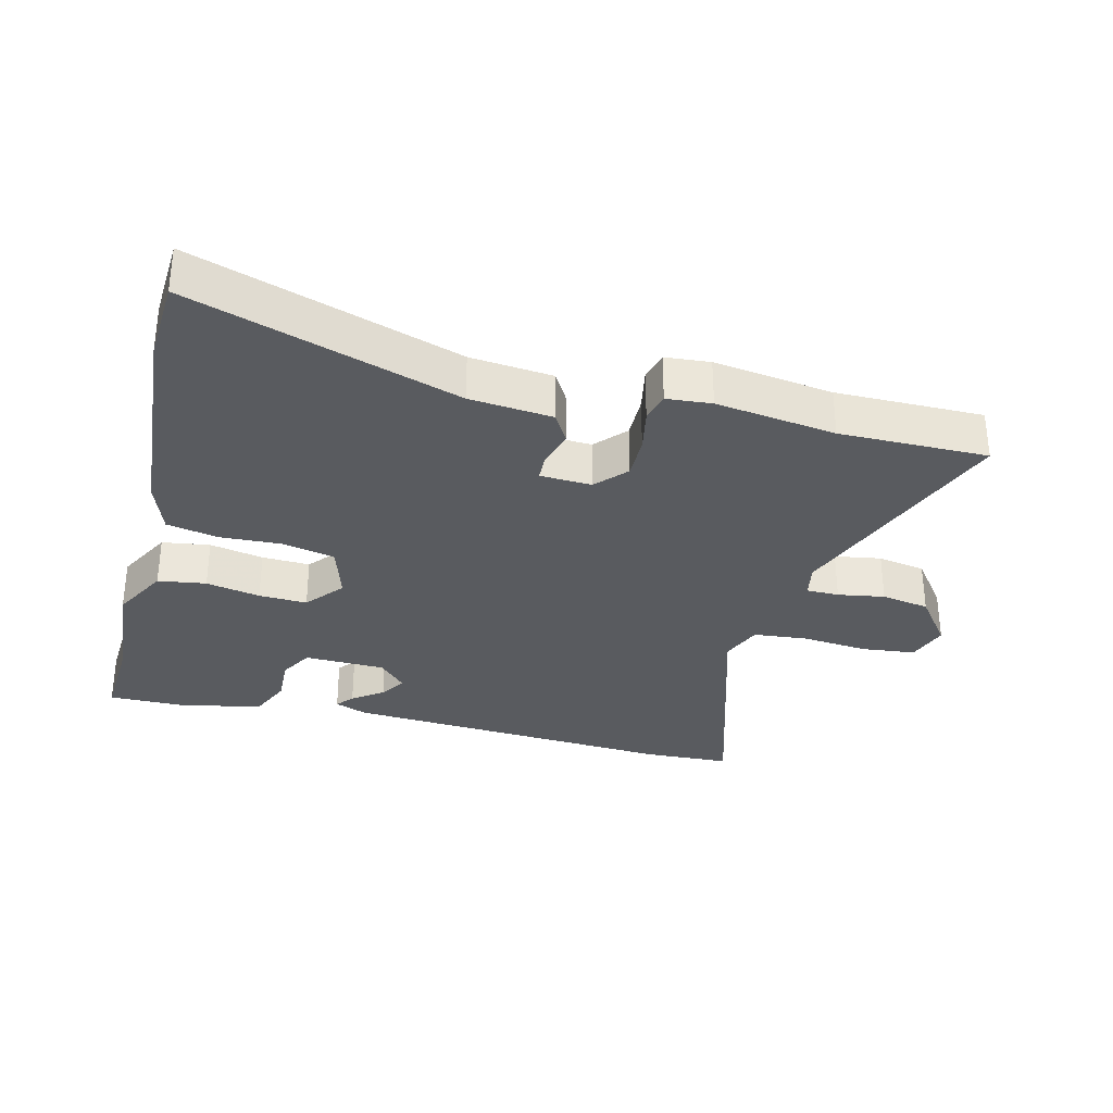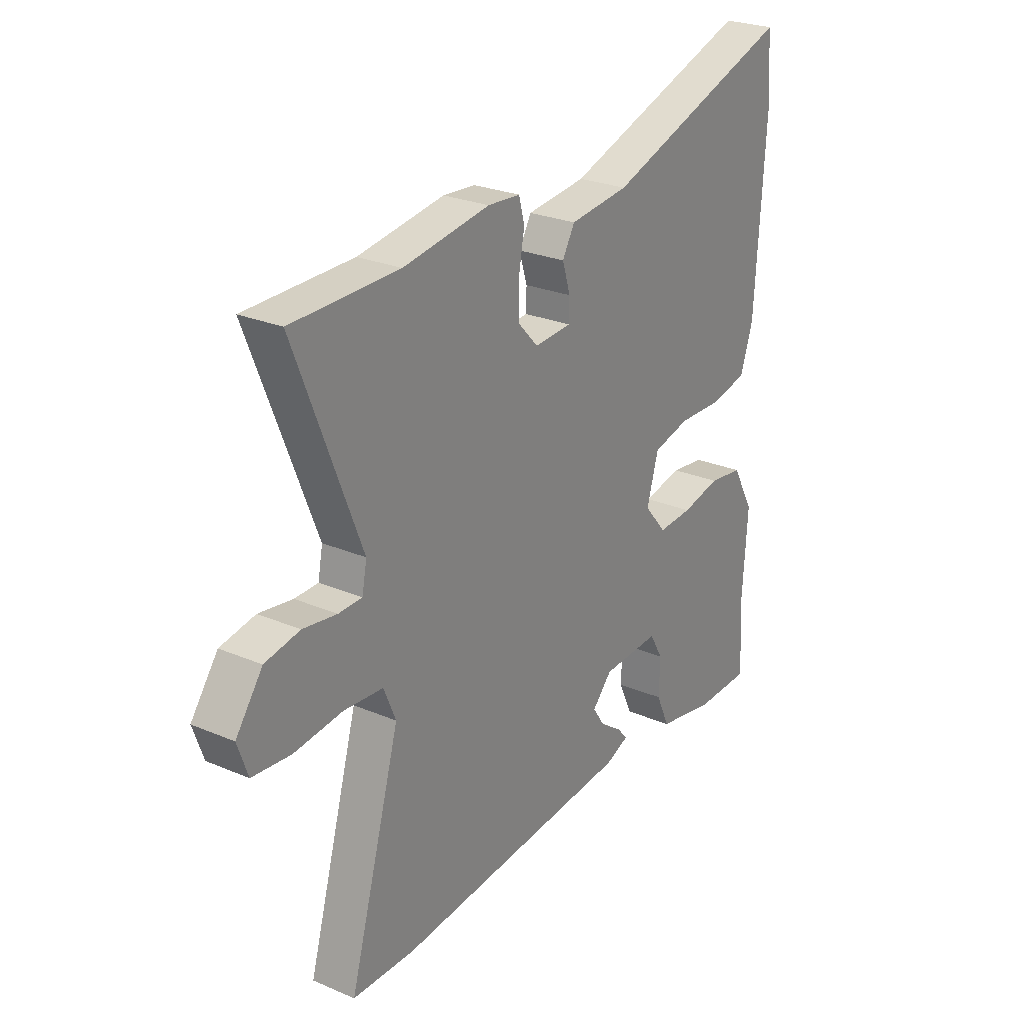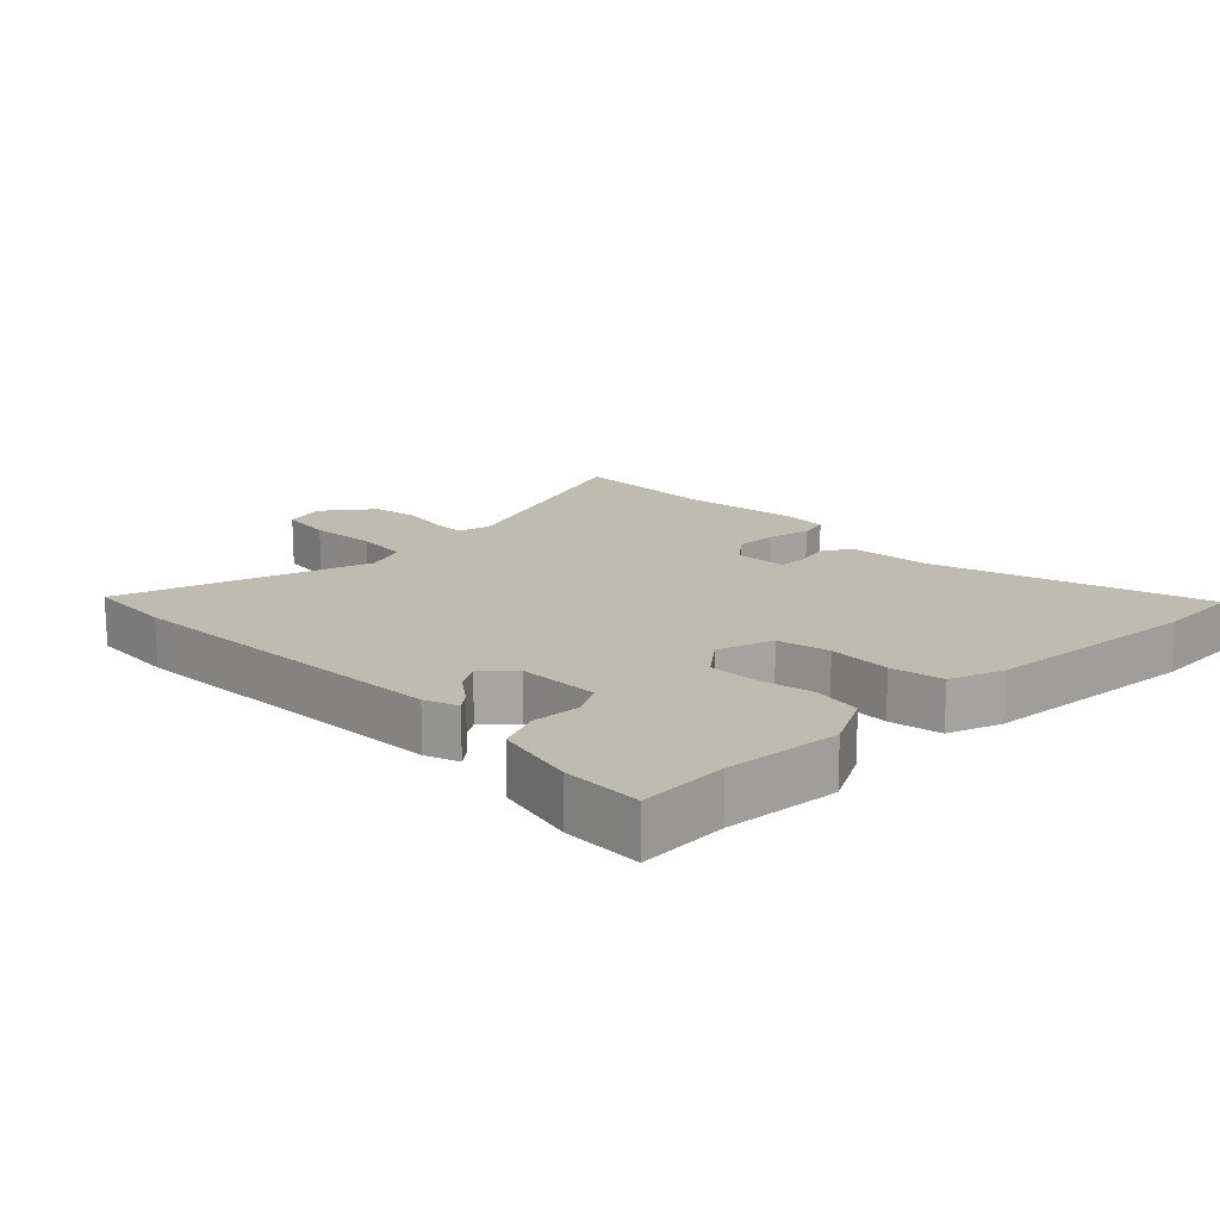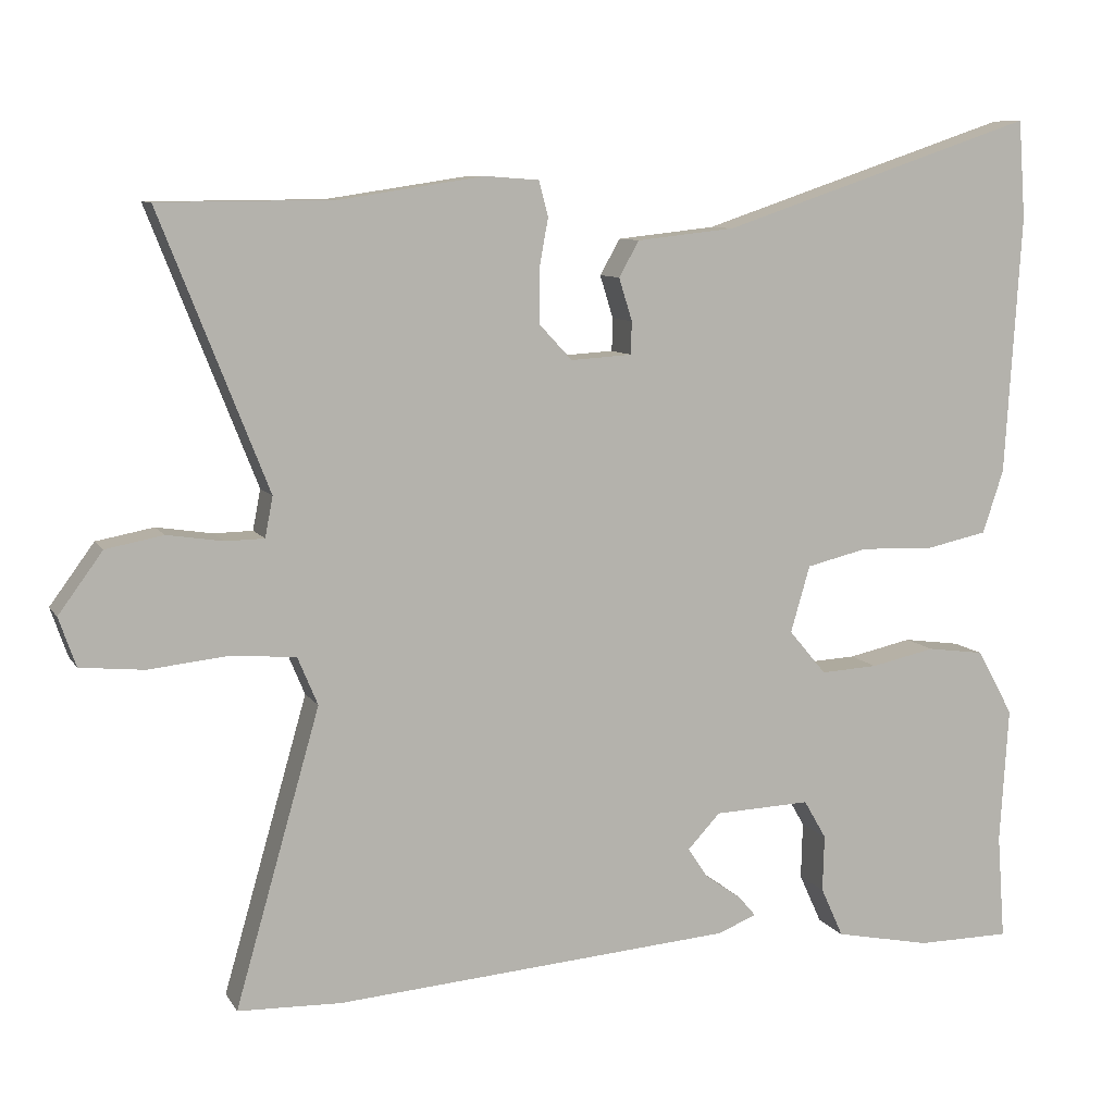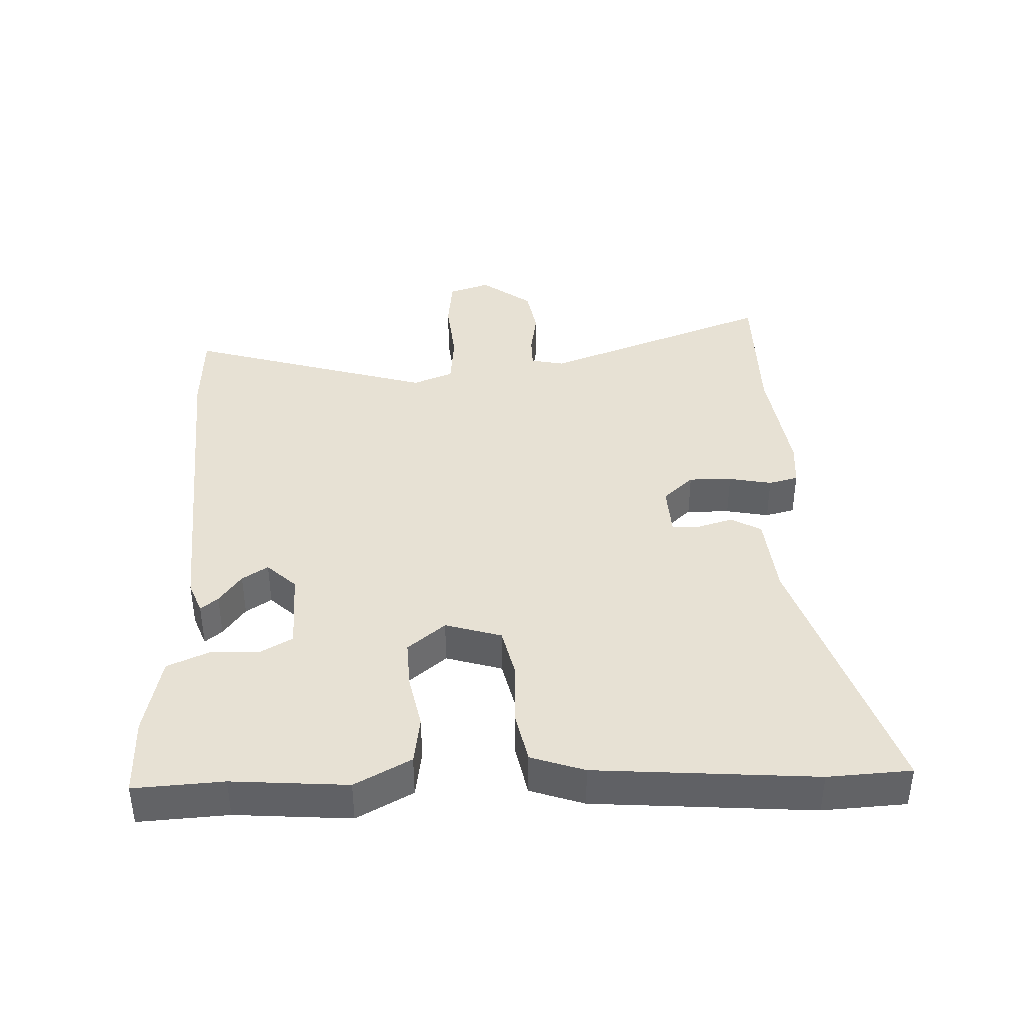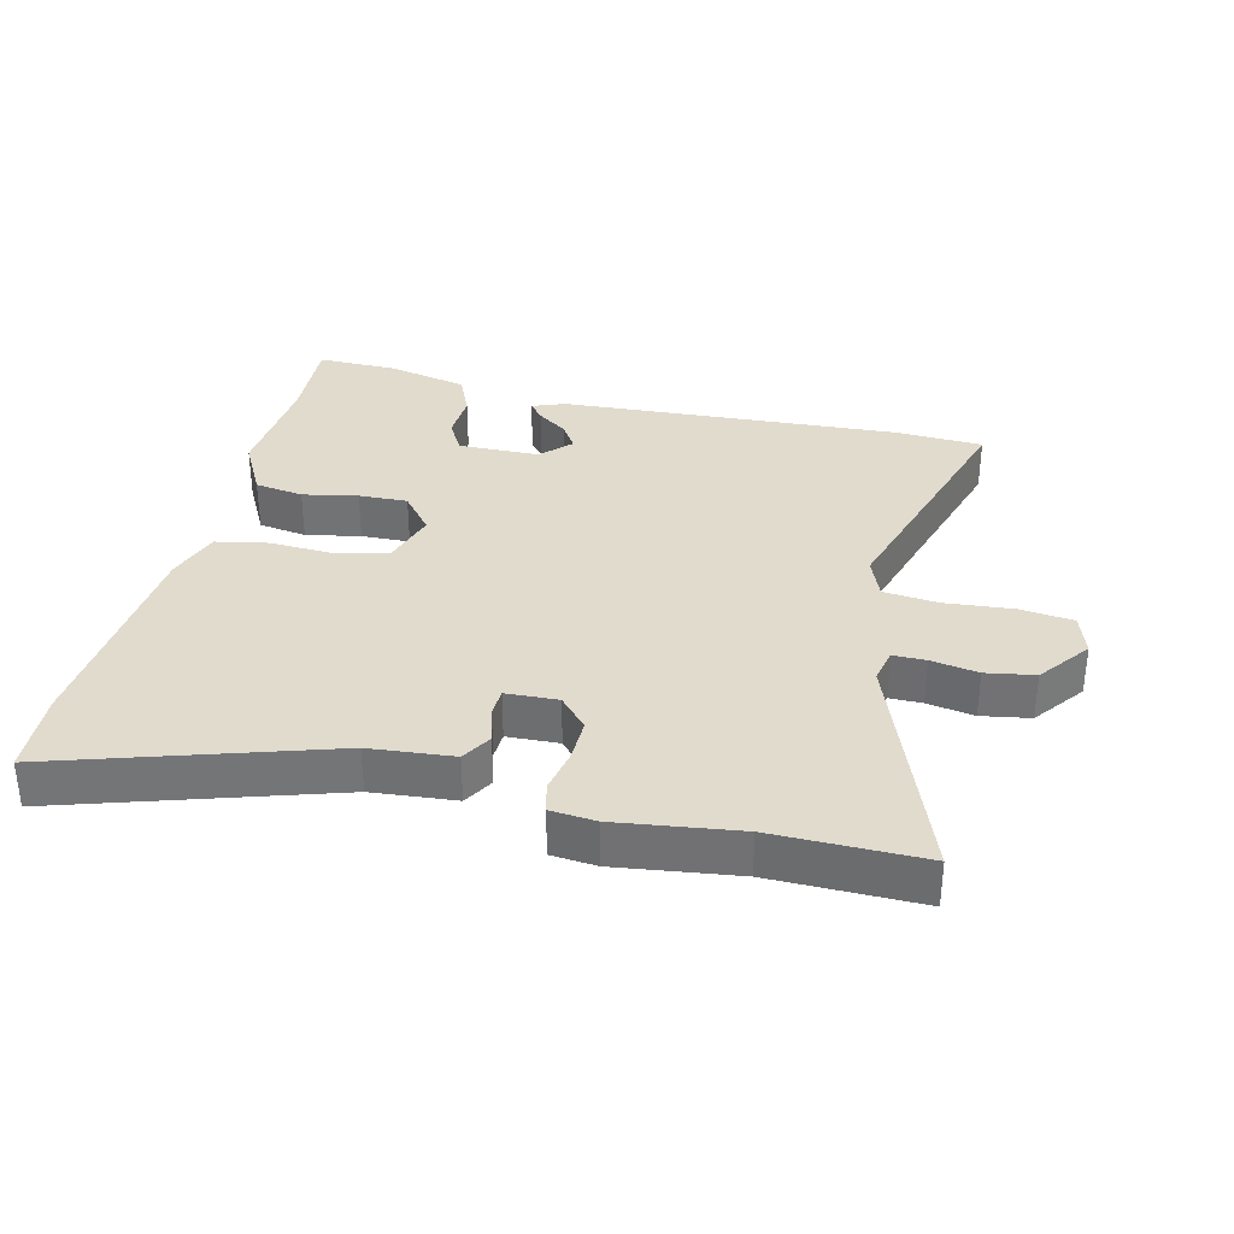
<metadata>
{"format":"obj","ext":"obj","renderer":"f3d","projection":"perspective","resolution":1024,"background":"white","views":[{"elev":-32.0,"azim":-13.3,"up":"+Y"},{"elev":26.0,"azim":124.0,"up":"+Z"},{"elev":16.1,"azim":-133.1,"up":"+Y"},{"elev":8.7,"azim":161.1,"up":"+Z"},{"elev":39.5,"azim":-91.4,"up":"+Y"},{"elev":33.9,"azim":14.6,"up":"+Y"}]}
</metadata>
<code>
v 0.57 0.07 -0.498
v 0.437 0.07 -0.502
v -0.078 0.07 -0.462
v -0.128 0.07 -0.442
v -0.106 0.07 -0.416
v -0.059 0.07 -0.383
v -0.033 0.07 -0.344
v -0.075 0.07 -0.299
v -0.199 0.07 -0.294
v -0.228 0.07 -0.344
v -0.226 0.07 -0.417
v -0.255 0.07 -0.481
v -0.379 0.07 -0.506
v -0.5 0.07 -0.505
v -0.49 0.07 -0.369
v -0.501 0.07 -0.193
v -0.454 0.07 -0.108
v -0.38 0.07 -0.098
v -0.297 0.07 -0.116
v -0.223 0.07 -0.12
v -0.175 0.07 -0.063
v -0.2 0.07 0.023
v -0.279 0.07 0.042
v -0.375 0.07 0.039
v -0.454 0.07 0.056
v -0.481 0.07 0.138
v -0.502 0.07 0.473
v -0.493 0.07 0.6
v -0.086 0.07 0.463
v 0.041 0.07 0.449
v 0.067 0.07 0.403
v 0.05 0.07 0.348
v 0.051 0.07 0.306
v 0.13 0.07 0.301
v 0.173 0.07 0.347
v 0.173 0.07 0.413
v 0.161 0.07 0.479
v 0.173 0.07 0.524
v 0.242 0.07 0.529
v 0.426 0.07 0.501
v 0.653 0.07 0.499
v 0.514 0.07 0.146
v 0.524 0.07 0.094
v 0.574 0.07 0.093
v 0.646 0.07 0.104
v 0.72 0.07 0.09
v 0.777 0.07 0.012
v 0.755 0.07 -0.051
v 0.673 0.07 -0.059
v 0.57 0.07 -0.048
v 0.487 0.07 -0.055
v 0.461 0.07 -0.117
v 0.57 0 -0.498
v 0.437 0 -0.502
v -0.078 0 -0.462
v -0.128 0 -0.442
v -0.106 0 -0.416
v -0.059 0 -0.383
v -0.033 0 -0.344
v -0.075 0 -0.299
v -0.199 0 -0.294
v -0.228 0 -0.344
v -0.226 0 -0.417
v -0.255 0 -0.481
v -0.379 0 -0.506
v -0.5 0 -0.505
v -0.49 0 -0.369
v -0.501 0 -0.193
v -0.454 0 -0.108
v -0.38 0 -0.098
v -0.297 0 -0.116
v -0.223 0 -0.12
v -0.175 0 -0.063
v -0.2 0 0.023
v -0.279 0 0.042
v -0.375 0 0.039
v -0.454 0 0.056
v -0.481 0 0.138
v -0.502 0 0.473
v -0.493 0 0.6
v -0.086 0 0.463
v 0.041 0 0.449
v 0.067 0 0.403
v 0.05 0 0.348
v 0.051 0 0.306
v 0.13 0 0.301
v 0.173 0 0.347
v 0.173 0 0.413
v 0.161 0 0.479
v 0.173 0 0.524
v 0.242 0 0.529
v 0.426 0 0.501
v 0.653 0 0.499
v 0.514 0 0.146
v 0.524 0 0.094
v 0.574 0 0.093
v 0.646 0 0.104
v 0.72 0 0.09
v 0.777 0 0.012
v 0.755 0 -0.051
v 0.673 0 -0.059
v 0.57 0 -0.048
v 0.487 0 -0.055
v 0.461 0 -0.117
f 47 48 49 50
f 47 50 51
f 44 45 46 47
f 43 44 47 51
f 42 43 51 52
f 40 41 42
f 39 40 42 52
f 36 37 38 39
f 35 36 39 52
f 29 30 31 32
f 29 32 33
f 28 29 33
f 27 28 33
f 26 27 33
f 23 24 25 26
f 22 23 26 33
f 21 22 33 34
f 16 17 18 19
f 15 16 19 20
f 14 15 20
f 13 14 20 21
f 10 11 12 13
f 9 10 13 21
f 3 4 5 6
f 3 6 7
f 2 3 7
f 1 2 7 8
f 35 52 1 8
f 21 34 35
f 8 9 21 35
f 102 101 100 99
f 103 102 99
f 99 98 97 96
f 103 99 96 95
f 104 103 95 94
f 94 93 92
f 104 94 92 91
f 91 90 89 88
f 104 91 88 87
f 84 83 82 81
f 85 84 81
f 85 81 80
f 85 80 79
f 85 79 78
f 78 77 76 75
f 85 78 75 74
f 86 85 74 73
f 71 70 69 68
f 72 71 68 67
f 72 67 66
f 73 72 66 65
f 65 64 63 62
f 73 65 62 61
f 58 57 56 55
f 59 58 55
f 59 55 54
f 60 59 54 53
f 60 53 104 87
f 87 86 73
f 87 73 61 60
f 1 53 54 2
f 2 54 55 3
f 3 55 56 4
f 4 56 57 5
f 5 57 58 6
f 6 58 59 7
f 7 59 60 8
f 8 60 61 9
f 9 61 62 10
f 10 62 63 11
f 11 63 64 12
f 12 64 65 13
f 13 65 66 14
f 14 66 67 15
f 15 67 68 16
f 16 68 69 17
f 17 69 70 18
f 18 70 71 19
f 19 71 72 20
f 20 72 73 21
f 21 73 74 22
f 22 74 75 23
f 23 75 76 24
f 24 76 77 25
f 25 77 78 26
f 26 78 79 27
f 27 79 80 28
f 28 80 81 29
f 29 81 82 30
f 30 82 83 31
f 31 83 84 32
f 32 84 85 33
f 33 85 86 34
f 34 86 87 35
f 35 87 88 36
f 36 88 89 37
f 37 89 90 38
f 38 90 91 39
f 39 91 92 40
f 40 92 93 41
f 41 93 94 42
f 42 94 95 43
f 43 95 96 44
f 44 96 97 45
f 45 97 98 46
f 46 98 99 47
f 47 99 100 48
f 48 100 101 49
f 49 101 102 50
f 50 102 103 51
f 51 103 104 52
f 52 104 53 1

</code>
